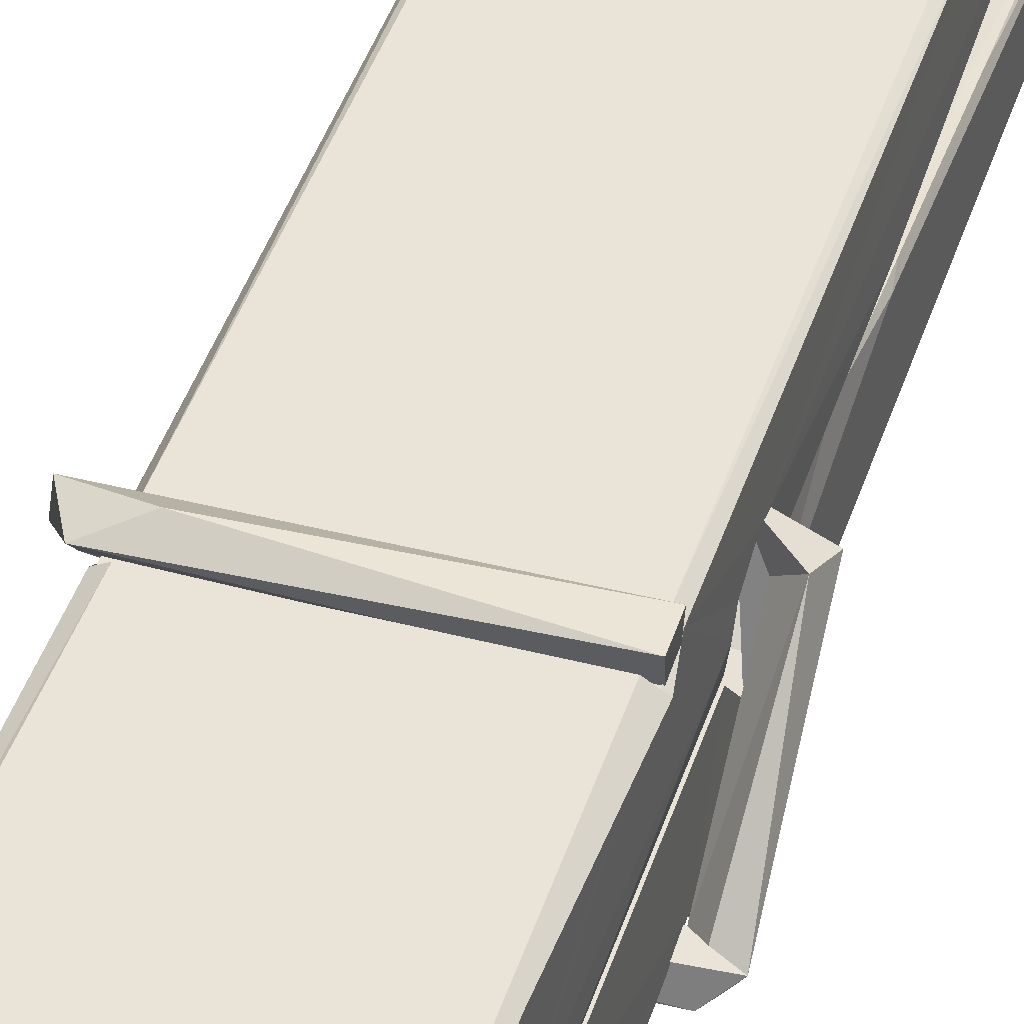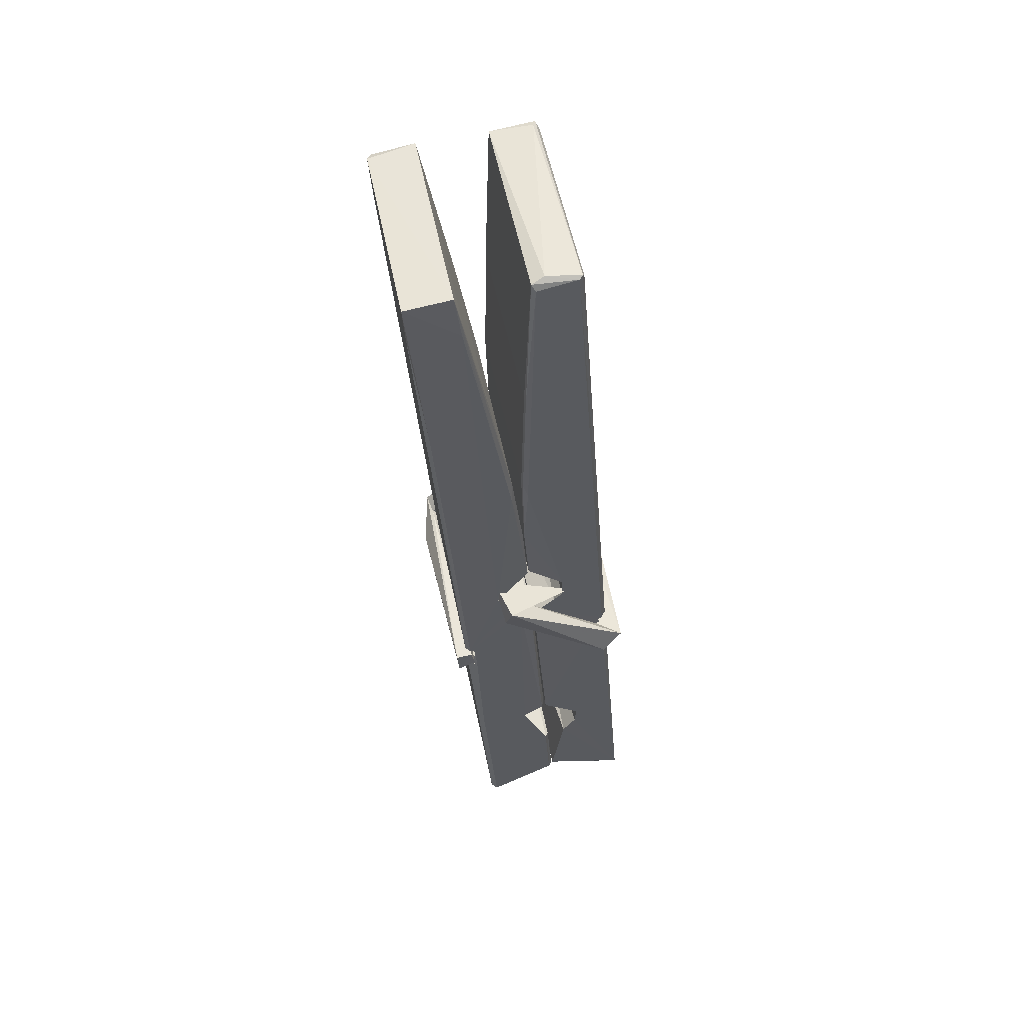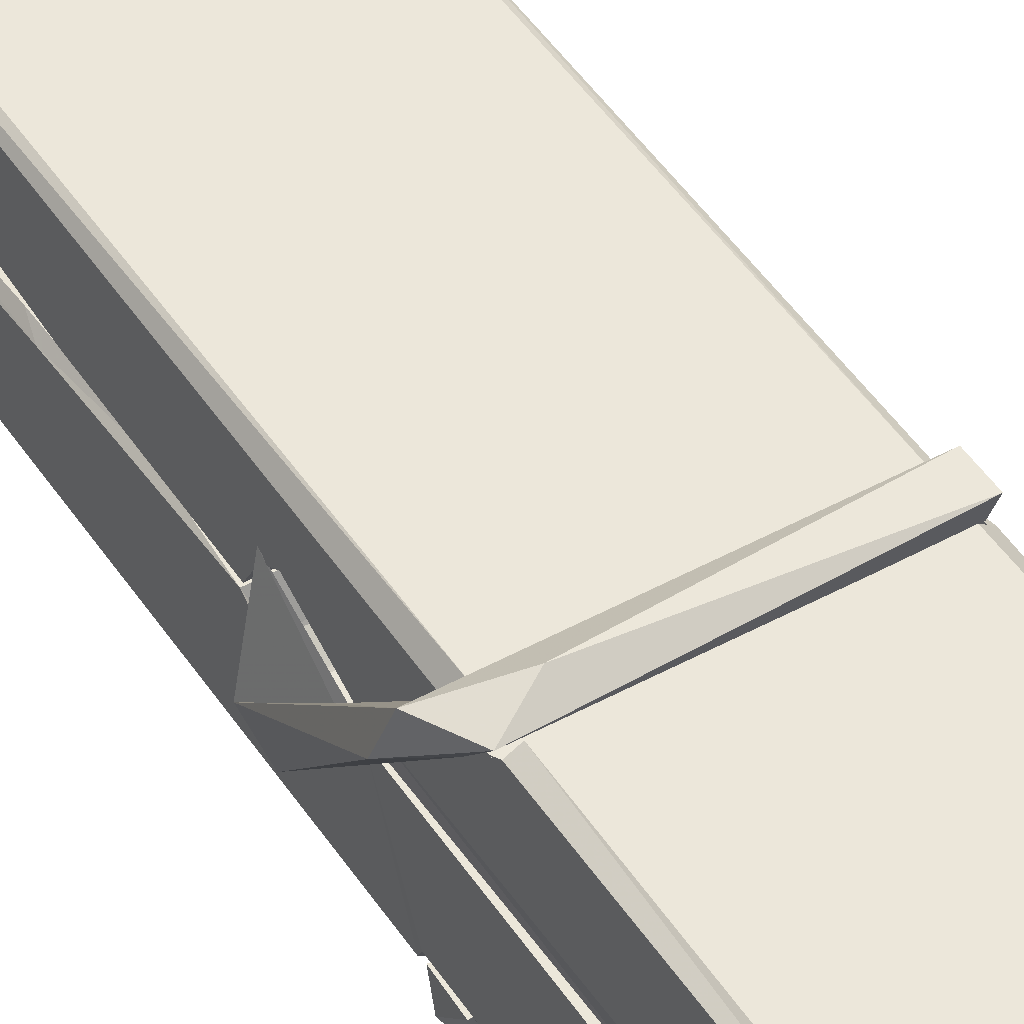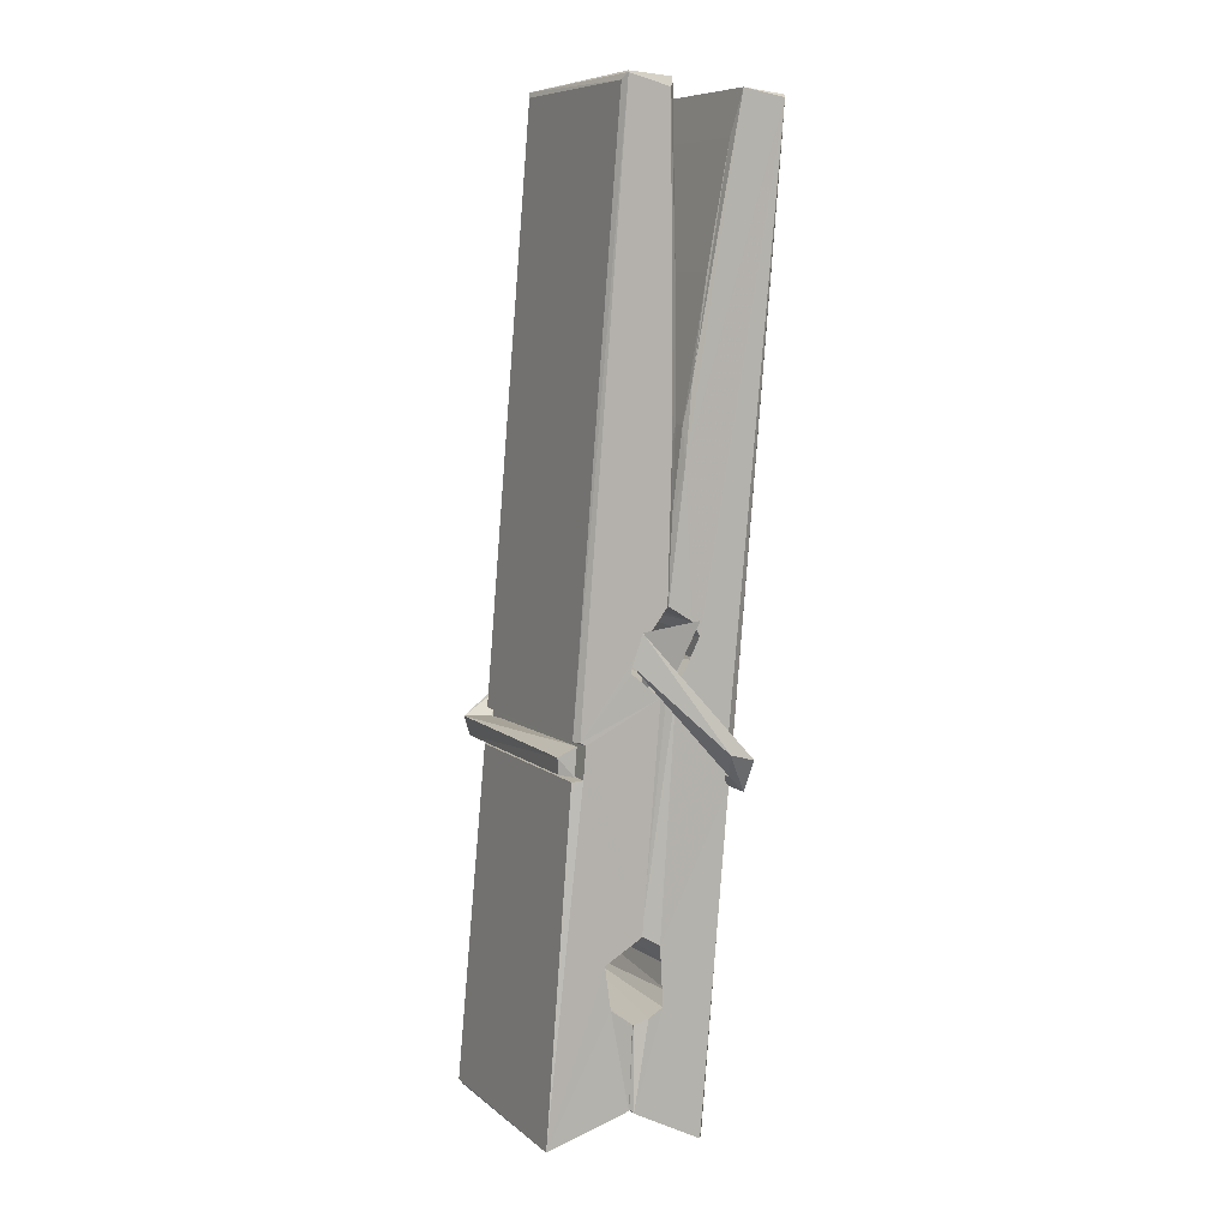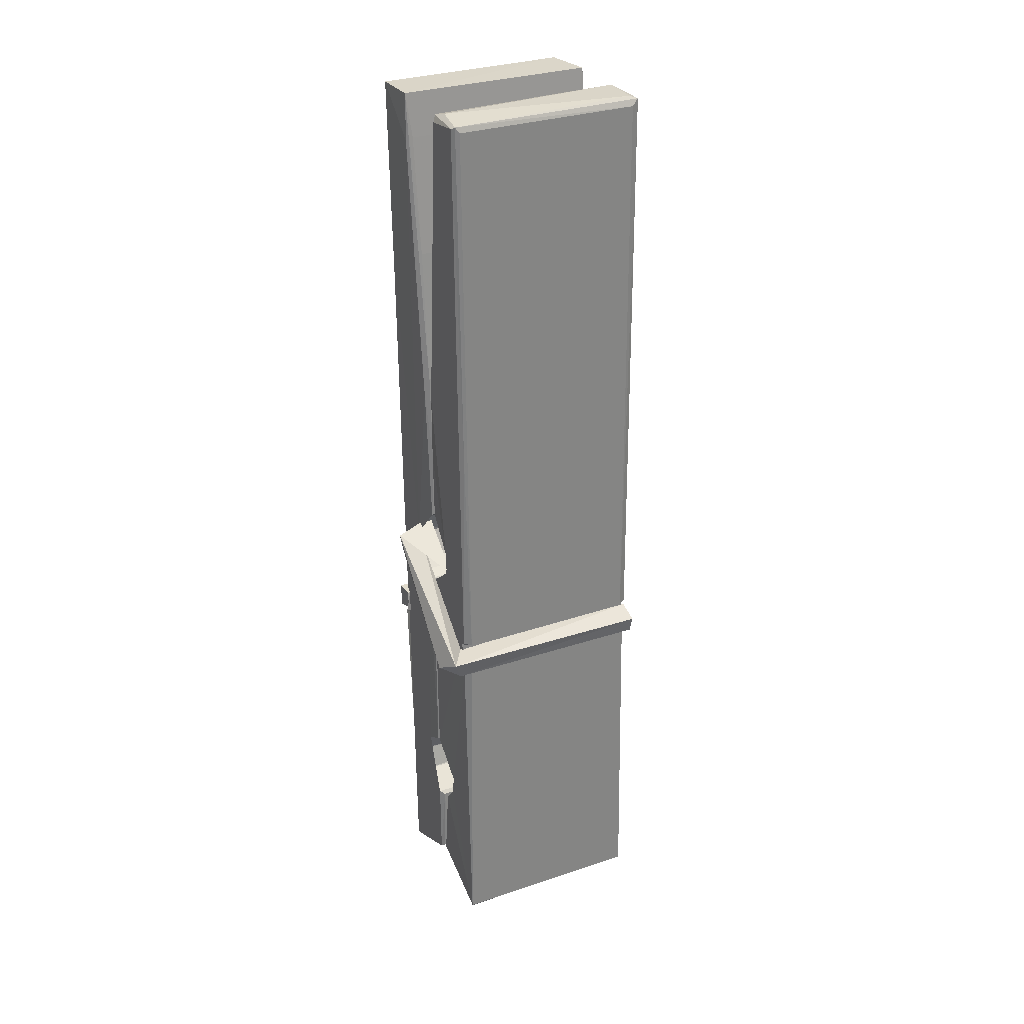
<metadata>
{"format":"obj","ext":"obj","renderer":"f3d","projection":"perspective","resolution":1024,"background":"white","views":[{"elev":39.3,"azim":19.2,"up":"+Z"},{"elev":56.6,"azim":78.9,"up":"+Y"},{"elev":45.4,"azim":-31.6,"up":"+Z"},{"elev":6.6,"azim":-116.8,"up":"+Y"},{"elev":33.8,"azim":154.1,"up":"+Y"}]}
</metadata>
<code>
v -0.8042 -3.317 2.215
v -0.6406 -3.283 2.156
v -0.8024 -3.284 2.155
v -0.7985 -3.281 2.154
v -0.8158 -2.738 2.199
v -0.8143 -2.659 2.212
v -0.8167 -2.562 2.229
v -0.8115 -2.769 2.194
v -0.6588 -2.561 2.23
v -0.8177 -2.565 2.272
v -0.8178 -2.798 2.193
v -0.8245 -2.526 2.236
v -0.6442 -3.148 2.165
v -0.8112 -3.042 2.235
v -0.8135 -2.965 2.188
v -0.8073 -3.214 2.169
v -0.8071 -3.207 2.181
v -0.8083 -3.159 2.178
v -0.6426 -3.201 2.183
v -0.6482 -3.18 2.19
v -0.8025 -3.197 2.188
v -0.6493 -2.933 2.208
v -0.6536 -2.915 2.203
v -0.8148 -2.914 2.2
v -0.8141 -2.902 2.181
v -0.6512 -2.897 2.18
v -0.8063 -3.019 2.24
v -0.6641 -2.558 2.228
v -0.6613 -2.522 2.235
v -0.6577 -2.765 2.192
v -0.6489 -2.954 2.197
v -0.6496 -2.964 2.177
v -0.6487 -2.961 2.187
v -0.6493 -3.145 2.162
v -0.6427 -3.28 2.154
v -0.6459 -3.277 2.153
v -0.6429 -3.036 2.229
v -0.8041 -3.042 2.238
v -0.6636 -2.561 2.271
v -0.6617 -2.655 2.211
v -0.8134 -2.944 2.208
v -0.8051 -3.151 2.163
v -0.7979 -3.179 2.191
v -0.6424 -3.213 2.16
v -0.8097 -2.843 2.185
v -0.6554 -2.839 2.184
v -0.8144 -2.926 2.207
v -0.8242 -2.532 2.271
v -0.8172 -2.528 2.274
v -0.6598 -2.524 2.273
v -0.6557 -2.684 2.259
v -0.647 -3.014 2.235
v -0.6463 -3.216 2.157
v -0.6394 -3.312 2.213
v -0.6436 -3.311 2.218
v -0.7988 -3.315 2.219
v -0.8054 -3.287 2.157
v -0.6534 -2.779 2.194
v -0.6436 -3.159 2.182
v -0.8086 -2.97 2.176
v -0.6539 -2.966 2.175
v -0.647 -3.016 2.231
v -0.8133 -2.971 2.18
v -0.6463 -3.039 2.232
v -0.6515 -3.038 2.237
v -0.8021 -3.22 2.158
v -0.8119 -3.02 2.232
v -0.8112 -3.04 2.23
v -0.6516 -3.015 2.239
v -0.8215 -2.522 2.179
v -0.6437 -3.281 2.152
v -0.8149 -2.769 2.186
v -0.818 -2.657 2.184
v -0.6601 -2.525 2.175
v -0.6605 -2.52 2.143
v -0.6535 -2.778 2.18
v -0.6558 -2.765 2.184
v -0.6588 -2.653 2.182
v -0.8183 -2.782 2.181
v -0.8088 -3.151 2.162
v -0.6441 -3.146 2.161
v -0.6426 -3.205 2.142
v -0.8086 -3.169 2.131
v -0.8094 -3.028 2.104
v -0.6445 -3.155 2.14
v -0.8108 -2.933 2.147
v -0.6533 -2.908 2.157
v -0.808 -2.91 2.161
v -0.65 -2.921 2.148
v -0.8152 -2.902 2.18
v -0.814 -2.951 2.151
v -0.6493 -2.953 2.155
v -0.6495 -2.941 2.148
v -0.6531 -2.897 2.179
v -0.8131 -2.97 2.175
v -0.8195 -2.526 2.139
v -0.6595 -2.765 2.185
v -0.6434 -3.189 2.13
v -0.6533 -3.024 2.102
v -0.6563 -2.813 2.119
v -0.6661 -2.522 2.138
v -0.6663 -2.517 2.167
v -0.6629 -2.52 2.178
v -0.6624 -2.653 2.182
v -0.8147 -2.922 2.151
v -0.6438 -3.172 2.129
v -0.8076 -3.204 2.137
v -0.8054 -3.284 2.153
v -0.8132 -2.843 2.184
v -0.6545 -2.839 2.183
v -0.6543 -2.994 2.105
v -0.8254 -2.522 2.142
v -0.8196 -2.519 2.145
v -0.6629 -2.518 2.14
v -0.6485 -2.994 2.109
v -0.6477 -3.026 2.107
v -0.641 -3.299 2.083
v -0.7993 -3.306 2.092
v -0.8125 -3.026 2.112
v -0.825 -2.53 2.176
v -0.6434 -3.303 2.086
v -0.8073 -2.998 2.106
v -0.8132 -2.998 2.109
v -0.649 -2.966 2.174
v -0.8132 -3.001 2.114
v -0.8022 -3.219 2.157
v -0.8053 -3.305 2.084
v -0.6484 -2.997 2.112
v -0.6535 -3.022 2.111
v -0.8117 -3.001 2.107
v -0.647 -3.003 2.113
v -0.6393 -3.019 2.096
v -0.8117 -3.024 2.105
v -0.6249 -3.015 2.111
v -0.8112 -3.021 2.092
v -0.8129 -3.008 2.091
v -0.6443 -3.039 2.246
v -0.6458 -3.034 2.231
v -0.6458 -2.934 2.191
v -0.8307 -3.02 2.245
v -0.6511 -2.937 2.14
v -0.6612 -2.92 2.209
v -0.8071 -2.968 2.163
v -0.815 -2.914 2.207
v -0.8278 -2.919 2.153
v -0.8272 -2.943 2.144
v -0.8363 -3.013 2.222
v -0.8162 -2.959 2.183
v -0.7921 -3.033 2.254
v -0.8161 -3.046 2.245
v -0.8181 -3.033 2.231
v -0.646 -3.019 2.234
v -0.8152 -3.022 2.242
v -0.645 -3.019 2.248
v -0.6266 -2.924 2.199
v -0.6311 -2.944 2.204
v -0.6368 -3.015 2.119
v -0.6331 -3.004 2.093
f 49 29 12
f 8 5 6
f 5 7 6
f 7 40 6
f 40 8 6
f 58 30 29
f 58 29 9
f 12 5 11
f 18 15 42
f 15 63 42
f 20 59 19
f 38 14 1
f 18 43 17
f 18 59 43
f 17 43 21
f 22 23 26
f 41 31 15
f 15 32 60
f 7 5 12
f 50 9 29
f 48 10 49
f 28 12 29
f 28 29 40
f 29 30 40
f 23 24 26
f 22 47 23
f 47 24 23
f 41 22 31
f 18 13 59
f 43 59 20
f 19 17 21
f 21 20 19
f 44 16 19
f 16 17 19
f 54 57 2
f 69 52 51
f 39 51 50
f 28 7 12
f 30 8 40
f 40 7 28
f 25 45 26
f 25 26 24
f 47 22 41
f 31 33 15
f 33 32 15
f 34 13 42
f 42 13 18
f 43 20 21
f 36 35 3
f 36 3 4
f 57 3 2
f 3 35 2
f 10 39 50
f 10 50 49
f 25 11 45
f 11 5 8
f 11 8 45
f 45 8 30
f 26 45 46
f 45 30 46
f 58 22 26
f 26 46 58
f 46 30 58
f 51 39 69
f 39 10 69
f 25 24 11
f 47 67 48
f 67 27 48
f 48 27 10
f 51 9 50
f 22 9 51
f 52 22 51
f 64 37 55
f 55 56 54
f 54 56 1
f 4 3 66
f 36 4 66
f 36 66 53
f 35 36 53
f 35 53 2
f 56 55 38
f 66 3 57
f 1 18 17
f 14 18 1
f 15 18 14
f 47 11 24
f 11 47 48
f 12 11 48
f 49 12 48
f 29 49 50
f 9 22 58
f 31 22 52
f 31 52 33
f 64 19 59
f 19 64 44
f 2 44 64
f 2 64 54
f 57 54 1
f 32 61 60
f 33 13 32
f 62 33 52
f 47 41 15
f 15 60 63
f 60 61 42
f 34 42 61
f 32 13 34
f 32 34 61
f 33 59 13
f 64 59 33
f 38 55 65
f 55 37 65
f 14 68 15
f 60 42 63
f 66 16 44
f 66 44 53
f 2 53 44
f 55 54 64
f 38 1 56
f 17 57 1
f 57 17 16
f 66 57 16
f 15 68 67
f 62 37 64
f 68 37 62
f 68 62 67
f 64 33 62
f 52 69 62
f 67 62 69
f 67 69 27
f 47 15 67
f 69 10 27
f 37 38 65
f 38 37 68
f 68 14 38
f 82 117 71
f 75 76 74
f 76 77 78
f 76 78 74
f 78 103 74
f 73 72 79
f 73 79 120
f 83 85 106
f 83 80 85
f 83 106 98
f 83 98 107
f 106 116 98
f 105 86 91
f 87 94 89
f 112 123 122
f 123 90 105
f 90 88 105
f 70 73 120
f 103 78 104
f 78 77 97
f 78 97 104
f 88 94 87
f 89 86 105
f 105 87 89
f 93 86 89
f 117 116 99
f 115 100 111
f 96 111 101
f 111 100 101
f 100 114 101
f 72 73 104
f 73 70 103
f 73 103 104
f 104 97 72
f 90 109 94
f 94 88 90
f 105 88 87
f 92 91 93
f 91 86 93
f 95 91 92
f 92 124 95
f 95 81 80
f 80 81 85
f 98 82 107
f 107 82 126
f 108 71 118
f 127 121 117
f 114 112 96
f 114 96 101
f 102 103 70
f 72 97 110
f 72 110 109
f 110 94 109
f 97 77 110
f 89 94 110
f 89 110 76
f 110 77 76
f 122 111 96
f 96 112 122
f 79 72 109
f 109 90 79
f 127 84 119
f 113 112 114
f 114 102 113
f 75 102 114
f 75 114 100
f 75 100 115
f 121 127 118
f 126 71 108
f 84 127 117
f 99 84 117
f 127 83 107
f 127 119 83
f 95 123 91
f 91 123 105
f 90 123 112
f 90 112 79
f 112 120 79
f 112 70 120
f 70 112 113
f 70 113 102
f 102 75 103
f 103 75 74
f 76 75 89
f 75 115 89
f 115 93 89
f 81 128 116
f 106 85 81
f 106 81 116
f 98 116 117
f 98 117 82
f 121 71 117
f 71 121 118
f 127 108 118
f 92 93 124
f 93 115 124
f 123 95 125
f 81 95 124
f 128 81 124
f 124 115 128
f 128 115 111
f 111 122 125
f 111 125 128
f 122 123 125
f 80 83 119
f 71 126 82
f 127 107 108
f 107 126 108
f 119 129 128
f 128 125 119
f 80 125 95
f 125 80 119
f 99 116 128
f 99 128 129
f 99 129 119
f 119 84 99
f 131 158 130
f 132 136 158
f 132 134 133
f 130 136 133
f 132 133 135
f 136 132 135
f 130 158 136
f 149 137 154
f 154 152 153
f 155 134 158
f 158 131 139
f 151 148 153
f 147 146 151
f 155 142 156
f 156 142 139
f 155 139 142
f 142 155 141
f 141 155 142
f 145 144 143
f 145 143 144
f 148 145 144
f 144 145 148
f 146 145 148
f 147 145 146
f 146 148 151
f 147 140 145
f 156 139 131
f 134 155 156
f 155 158 139
f 145 140 148
f 147 150 140
f 150 147 151
f 150 149 140
f 140 153 148
f 153 140 154
f 154 140 149
f 151 138 150
f 153 152 151
f 138 152 137
f 137 152 154
f 150 137 149
f 137 150 138
f 138 151 152
f 157 134 156
f 157 156 131
f 157 131 134
f 132 158 134
f 134 131 133
f 131 130 133
f 133 136 135
f 49 29 12
f 8 5 6
f 5 7 6
f 7 40 6
f 40 8 6
f 58 30 29
f 58 29 9
f 12 5 11
f 18 15 42
f 15 63 42
f 20 59 19
f 38 14 1
f 18 43 17
f 18 59 43
f 17 43 21
f 22 23 26
f 41 31 15
f 15 32 60
f 7 5 12
f 50 9 29
f 48 10 49
f 28 12 29
f 28 29 40
f 29 30 40
f 23 24 26
f 22 47 23
f 47 24 23
f 41 22 31
f 18 13 59
f 43 59 20
f 19 17 21
f 21 20 19
f 44 16 19
f 16 17 19
f 54 57 2
f 69 52 51
f 39 51 50
f 28 7 12
f 30 8 40
f 40 7 28
f 25 45 26
f 25 26 24
f 47 22 41
f 31 33 15
f 33 32 15
f 34 13 42
f 42 13 18
f 43 20 21
f 36 35 3
f 36 3 4
f 57 3 2
f 3 35 2
f 10 39 50
f 10 50 49
f 25 11 45
f 11 5 8
f 11 8 45
f 45 8 30
f 26 45 46
f 45 30 46
f 58 22 26
f 26 46 58
f 46 30 58
f 51 39 69
f 39 10 69
f 25 24 11
f 47 67 48
f 67 27 48
f 48 27 10
f 51 9 50
f 22 9 51
f 52 22 51
f 64 37 55
f 55 56 54
f 54 56 1
f 4 3 66
f 36 4 66
f 36 66 53
f 35 36 53
f 35 53 2
f 56 55 38
f 66 3 57
f 1 18 17
f 14 18 1
f 15 18 14
f 47 11 24
f 11 47 48
f 12 11 48
f 49 12 48
f 29 49 50
f 9 22 58
f 31 22 52
f 31 52 33
f 64 19 59
f 19 64 44
f 2 44 64
f 2 64 54
f 57 54 1
f 32 61 60
f 33 13 32
f 62 33 52
f 47 41 15
f 15 60 63
f 60 61 42
f 34 42 61
f 32 13 34
f 32 34 61
f 33 59 13
f 64 59 33
f 38 55 65
f 55 37 65
f 14 68 15
f 60 42 63
f 66 16 44
f 66 44 53
f 2 53 44
f 55 54 64
f 38 1 56
f 17 57 1
f 57 17 16
f 66 57 16
f 15 68 67
f 62 37 64
f 68 37 62
f 68 62 67
f 64 33 62
f 52 69 62
f 67 62 69
f 67 69 27
f 47 15 67
f 69 10 27
f 37 38 65
f 38 37 68
f 68 14 38
f 82 117 71
f 75 76 74
f 76 77 78
f 76 78 74
f 78 103 74
f 73 72 79
f 73 79 120
f 83 85 106
f 83 80 85
f 83 106 98
f 83 98 107
f 106 116 98
f 105 86 91
f 87 94 89
f 112 123 122
f 123 90 105
f 90 88 105
f 70 73 120
f 103 78 104
f 78 77 97
f 78 97 104
f 88 94 87
f 89 86 105
f 105 87 89
f 93 86 89
f 117 116 99
f 115 100 111
f 96 111 101
f 111 100 101
f 100 114 101
f 72 73 104
f 73 70 103
f 73 103 104
f 104 97 72
f 90 109 94
f 94 88 90
f 105 88 87
f 92 91 93
f 91 86 93
f 95 91 92
f 92 124 95
f 95 81 80
f 80 81 85
f 98 82 107
f 107 82 126
f 108 71 118
f 127 121 117
f 114 112 96
f 114 96 101
f 102 103 70
f 72 97 110
f 72 110 109
f 110 94 109
f 97 77 110
f 89 94 110
f 89 110 76
f 110 77 76
f 122 111 96
f 96 112 122
f 79 72 109
f 109 90 79
f 127 84 119
f 113 112 114
f 114 102 113
f 75 102 114
f 75 114 100
f 75 100 115
f 121 127 118
f 126 71 108
f 84 127 117
f 99 84 117
f 127 83 107
f 127 119 83
f 95 123 91
f 91 123 105
f 90 123 112
f 90 112 79
f 112 120 79
f 112 70 120
f 70 112 113
f 70 113 102
f 102 75 103
f 103 75 74
f 76 75 89
f 75 115 89
f 115 93 89
f 81 128 116
f 106 85 81
f 106 81 116
f 98 116 117
f 98 117 82
f 121 71 117
f 71 121 118
f 127 108 118
f 92 93 124
f 93 115 124
f 123 95 125
f 81 95 124
f 128 81 124
f 124 115 128
f 128 115 111
f 111 122 125
f 111 125 128
f 122 123 125
f 80 83 119
f 71 126 82
f 127 107 108
f 107 126 108
f 119 129 128
f 128 125 119
f 80 125 95
f 125 80 119
f 99 116 128
f 99 128 129
f 99 129 119
f 119 84 99
f 131 158 130
f 132 136 158
f 132 134 133
f 130 136 133
f 132 133 135
f 136 132 135
f 130 158 136
f 149 137 154
f 154 152 153
f 155 134 158
f 158 131 139
f 151 148 153
f 147 146 151
f 155 142 156
f 156 142 139
f 155 139 142
f 142 155 141
f 141 155 142
f 145 144 143
f 145 143 144
f 148 145 144
f 144 145 148
f 146 145 148
f 147 145 146
f 146 148 151
f 147 140 145
f 156 139 131
f 134 155 156
f 155 158 139
f 145 140 148
f 147 150 140
f 150 147 151
f 150 149 140
f 140 153 148
f 153 140 154
f 154 140 149
f 151 138 150
f 153 152 151
f 138 152 137
f 137 152 154
f 150 137 149
f 137 150 138
f 138 151 152
f 157 134 156
f 157 156 131
f 157 131 134
f 132 158 134
f 134 131 133
f 131 130 133
f 133 136 135

</code>
